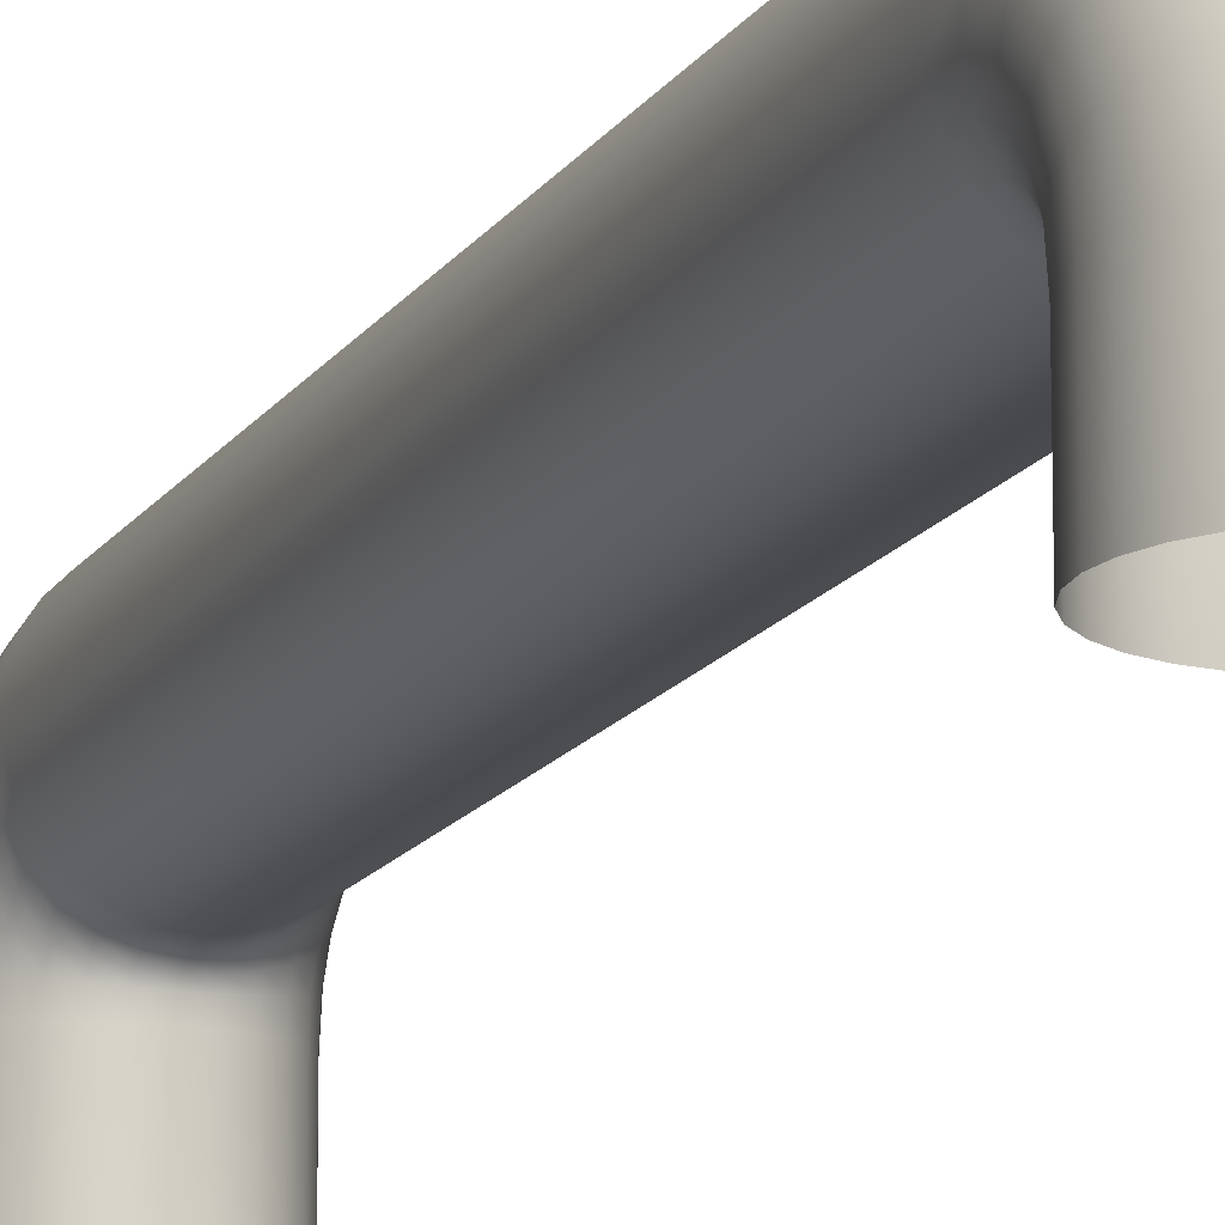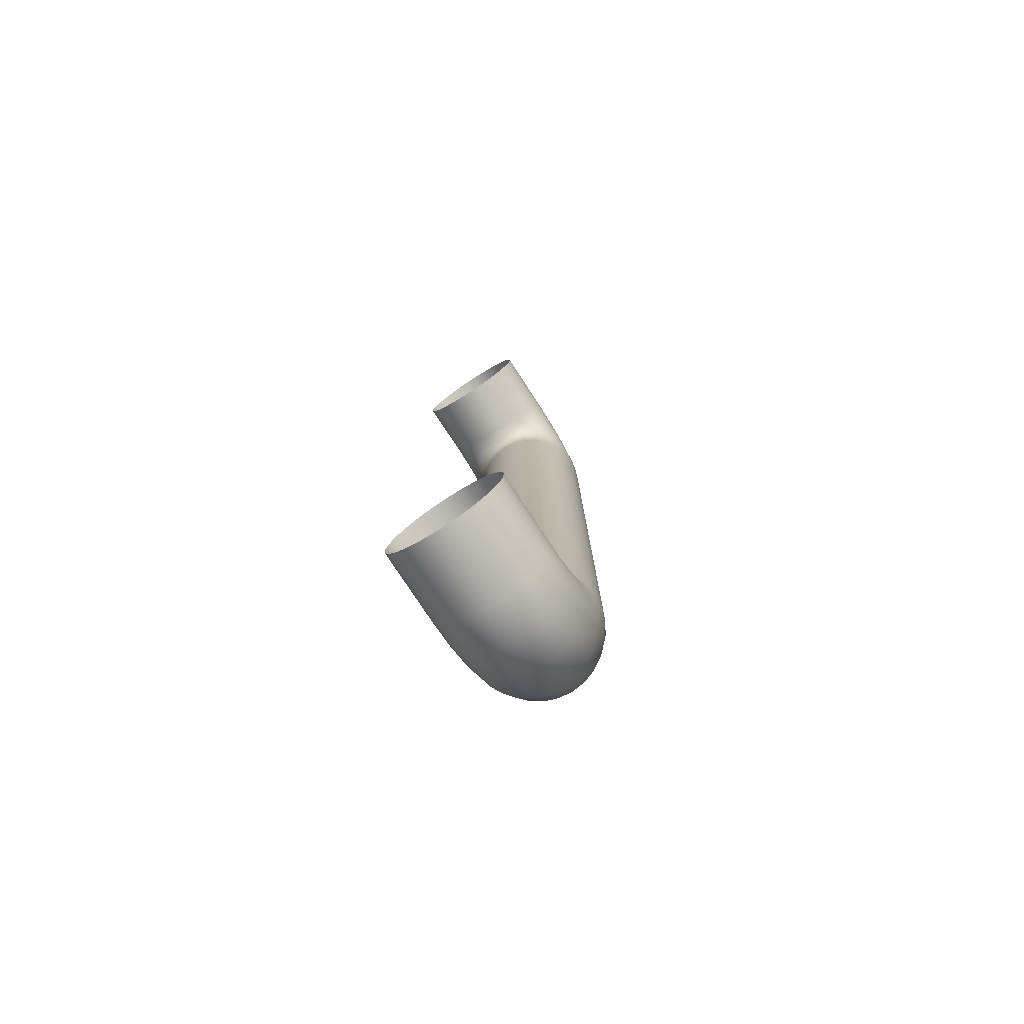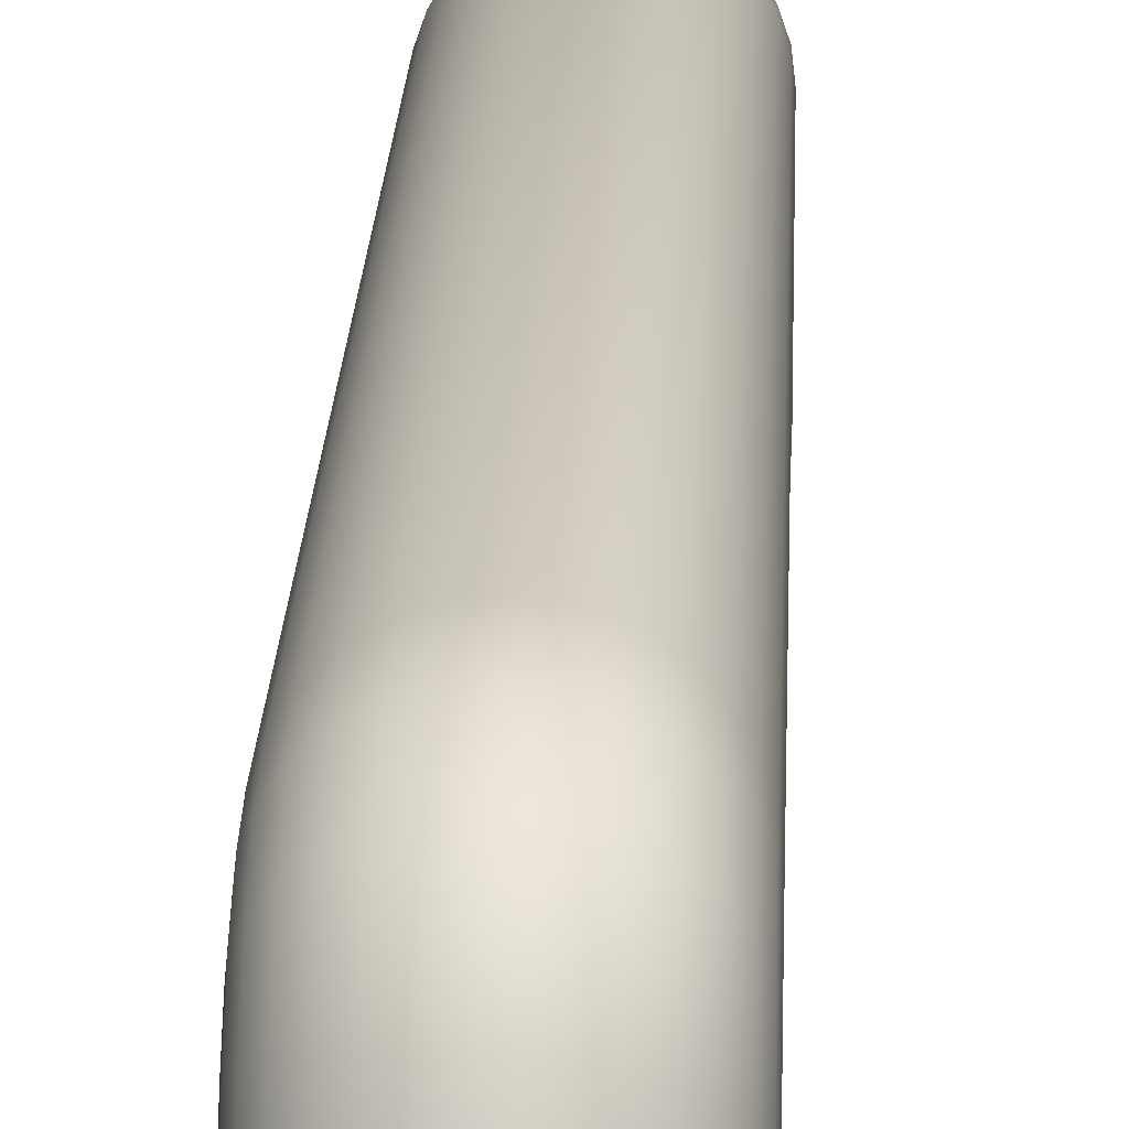
<metadata>
{"format":"obj","ext":"obj","renderer":"f3d","projection":"perspective","resolution":1024,"background":"white","views":[{"elev":-14.6,"azim":-21.0,"up":"+Y"},{"elev":-77.9,"azim":33.2,"up":"+Z"},{"elev":18.4,"azim":-178.0,"up":"+Y"}]}
</metadata>
<code>
o TUBE_BEND.001
v 11.82 -2.682 -10.43
v 11.93 -2.682 -10.09
v 12.12 -2.682 -9.79
v 12.38 -2.682 -9.539
v 12.68 -2.682 -9.349
v 13.01 -2.682 -9.232
v 13.37 -2.682 -9.192
v 13.72 -2.682 -9.232
v 14.06 -2.682 -9.349
v 14.36 -2.682 -9.539
v 14.61 -2.682 -9.79
v 14.8 -2.682 -10.09
v 14.92 -2.682 -10.43
v 14.95 -2.682 -10.78
v 14.92 -2.682 -11.13
v 14.8 -2.682 -11.47
v 14.61 -2.682 -11.77
v 14.36 -2.682 -12.02
v 14.06 -2.682 -12.21
v 13.72 -2.682 -12.33
v 13.37 -2.682 -12.37
v 13.01 -2.682 -12.33
v 12.68 -2.682 -12.21
v 12.38 -2.682 -12.02
v 12.12 -2.682 -11.77
v 11.93 -2.682 -11.47
v 11.82 -2.682 -11.13
v 11.78 -2.682 -10.78
v 11.82 -0.8423 -10.43
v 11.93 -0.8687 -10.09
v 12.12 -0.8923 -9.793
v 12.38 -0.9121 -9.543
v 12.68 -0.9269 -9.354
v 13.01 -0.9361 -9.237
v 13.37 -0.9392 -9.197
v 13.72 -0.9361 -9.237
v 14.06 -0.9269 -9.354
v 14.36 -0.9121 -9.543
v 14.61 -0.8923 -9.793
v 14.8 -0.8687 -10.09
v 14.92 -0.8423 -10.43
v 14.95 -0.8146 -10.78
v 14.92 -0.7868 -11.13
v 14.8 -0.7605 -11.47
v 14.61 -0.7369 -11.77
v 14.36 -0.7171 -12.02
v 14.06 -0.7023 -12.21
v 13.72 -0.693 -12.33
v 13.37 -0.6899 -12.37
v 13.01 -0.693 -12.33
v 12.68 -0.7023 -12.21
v 12.38 -0.7171 -12.02
v 12.12 -0.7369 -11.77
v 11.93 -0.7605 -11.47
v 11.82 -0.7868 -11.13
v 11.78 -0.8146 -10.78
v 11.82 -0.2921 -10.34
v 11.93 -0.3959 -10.03
v 12.12 -0.489 -9.739
v 12.38 -0.5667 -9.5
v 12.68 -0.6252 -9.319
v 13.01 -0.6616 -9.208
v 13.37 -0.6739 -9.17
v 13.72 -0.6616 -9.208
v 14.06 -0.6252 -9.319
v 14.36 -0.5667 -9.5
v 14.61 -0.489 -9.739
v 14.8 -0.3959 -10.03
v 14.92 -0.2921 -10.34
v 14.95 -0.1829 -10.68
v 14.92 -0.0736 -11.02
v 14.8 0.03018 -11.34
v 14.61 0.1233 -11.62
v 14.36 0.201 -11.86
v 14.06 0.2595 -12.04
v 13.72 0.2958 -12.15
v 13.37 0.3082 -12.19
v 13.01 0.2958 -12.15
v 12.68 0.2595 -12.04
v 12.38 0.201 -11.86
v 12.12 0.1233 -11.62
v 11.93 0.03018 -11.34
v 11.82 -0.0736 -11.02
v 11.78 -0.1829 -10.68
v 11.82 0.1792 -10.1
v 11.93 -0.01821 -9.833
v 12.12 -0.1953 -9.589
v 12.38 -0.3432 -9.386
v 12.68 -0.4544 -9.232
v 13.01 -0.5235 -9.137
v 13.37 -0.5469 -9.105
v 13.72 -0.5235 -9.137
v 14.06 -0.4544 -9.232
v 14.36 -0.3432 -9.386
v 14.61 -0.1953 -9.589
v 14.8 -0.01821 -9.833
v 14.92 0.1792 -10.1
v 14.95 0.387 -10.39
v 14.92 0.5949 -10.68
v 14.8 0.7923 -10.95
v 14.61 0.9693 -11.19
v 14.36 1.117 -11.4
v 14.06 1.228 -11.55
v 13.72 1.298 -11.64
v 13.37 1.321 -11.68
v 13.01 1.298 -11.64
v 12.68 1.228 -11.55
v 12.38 1.117 -11.4
v 12.12 0.9693 -11.19
v 11.93 0.7923 -10.95
v 11.82 0.5948 -10.68
v 11.78 0.387 -10.39
v 11.82 0.5532 -9.731
v 11.93 0.2815 -9.533
v 12.12 0.0378 -9.356
v 12.38 -0.1657 -9.208
v 12.68 -0.3189 -9.097
v 13.01 -0.414 -9.028
v 13.37 -0.4462 -9.004
v 13.72 -0.414 -9.028
v 14.06 -0.3189 -9.097
v 14.36 -0.1657 -9.208
v 14.61 0.0378 -9.356
v 14.8 0.2815 -9.533
v 14.92 0.5532 -9.731
v 14.95 0.8393 -9.938
v 14.92 1.125 -10.15
v 14.8 1.397 -10.34
v 14.61 1.641 -10.52
v 14.36 1.844 -10.67
v 14.06 1.997 -10.78
v 13.72 2.093 -10.85
v 13.37 2.125 -10.87
v 13.01 2.093 -10.85
v 12.68 1.997 -10.78
v 12.38 1.844 -10.67
v 12.12 1.641 -10.52
v 11.93 1.397 -10.34
v 11.82 1.125 -10.15
v 11.78 0.8393 -9.938
v 11.82 0.7934 -9.259
v 11.93 0.474 -9.155
v 12.12 0.1874 -9.062
v 12.38 -0.05183 -8.985
v 12.68 -0.2319 -8.926
v 13.01 -0.3436 -8.89
v 13.37 -0.3815 -8.877
v 13.72 -0.3436 -8.89
v 14.06 -0.2319 -8.926
v 14.36 -0.05183 -8.985
v 14.61 0.1875 -9.062
v 14.8 0.474 -9.155
v 14.92 0.7934 -9.259
v 14.95 1.13 -9.368
v 14.92 1.466 -9.478
v 14.8 1.785 -9.582
v 14.61 2.072 -9.675
v 14.36 2.311 -9.752
v 14.06 2.491 -9.811
v 13.72 2.603 -9.847
v 13.37 2.641 -9.86
v 13.01 2.603 -9.847
v 12.68 2.491 -9.811
v 12.38 2.311 -9.752
v 12.12 2.072 -9.675
v 11.93 1.785 -9.582
v 11.82 1.466 -9.478
v 11.78 1.13 -9.368
v 11.82 0.8772 -8.709
v 11.93 0.5424 -8.683
v 12.12 0.2421 -8.659
v 12.38 -0.008751 -8.639
v 12.68 -0.1975 -8.624
v 13.01 -0.3146 -8.615
v 13.37 -0.3543 -8.612
v 13.72 -0.3146 -8.615
v 14.06 -0.1975 -8.624
v 14.36 -0.00875 -8.639
v 14.61 0.2421 -8.659
v 14.8 0.5424 -8.683
v 14.92 0.8772 -8.709
v 14.95 1.23 -8.737
v 14.92 1.582 -8.765
v 14.8 1.917 -8.791
v 14.61 2.217 -8.815
v 14.36 2.468 -8.834
v 14.06 2.657 -8.849
v 13.72 2.774 -8.858
v 13.37 2.814 -8.861
v 13.01 2.774 -8.858
v 12.68 2.657 -8.849
v 12.38 2.468 -8.834
v 12.12 2.217 -8.815
v 11.93 1.917 -8.791
v 11.82 1.582 -8.765
v 11.78 1.23 -8.737
v 11.82 0.8772 8.709
v 11.93 0.5424 8.683
v 12.12 0.2421 8.659
v 12.38 -0.008753 8.639
v 12.68 -0.1975 8.624
v 13.01 -0.3146 8.615
v 13.37 -0.3543 8.612
v 13.72 -0.3146 8.615
v 14.06 -0.1975 8.624
v 14.36 -0.008751 8.639
v 14.61 0.2421 8.659
v 14.8 0.5424 8.683
v 14.92 0.8772 8.709
v 14.95 1.23 8.737
v 14.92 1.582 8.764
v 14.8 1.917 8.791
v 14.61 2.217 8.814
v 14.36 2.468 8.834
v 14.06 2.657 8.849
v 13.72 2.774 8.858
v 13.37 2.814 8.861
v 13.01 2.774 8.858
v 12.68 2.657 8.849
v 12.38 2.468 8.834
v 12.12 2.217 8.814
v 11.93 1.917 8.791
v 11.82 1.582 8.764
v 11.78 1.23 8.737
v 11.82 0.7934 9.259
v 11.93 0.474 9.155
v 12.12 0.1874 9.062
v 12.38 -0.05183 8.984
v 12.68 -0.2319 8.926
v 13.01 -0.3436 8.89
v 13.37 -0.3815 8.877
v 13.72 -0.3436 8.89
v 14.06 -0.2319 8.926
v 14.36 -0.05183 8.984
v 14.61 0.1875 9.062
v 14.8 0.474 9.155
v 14.92 0.7934 9.259
v 14.95 1.13 9.368
v 14.92 1.466 9.478
v 14.8 1.785 9.581
v 14.61 2.072 9.675
v 14.36 2.311 9.752
v 14.06 2.491 9.811
v 13.72 2.603 9.847
v 13.37 2.641 9.859
v 13.01 2.603 9.847
v 12.68 2.491 9.811
v 12.38 2.311 9.752
v 12.12 2.072 9.675
v 11.93 1.785 9.581
v 11.82 1.466 9.478
v 11.78 1.13 9.368
v 11.82 0.5532 9.73
v 11.93 0.2815 9.533
v 12.12 0.0378 9.356
v 12.38 -0.1658 9.208
v 12.68 -0.3189 9.097
v 13.01 -0.414 9.028
v 13.37 -0.4462 9.004
v 13.72 -0.414 9.028
v 14.06 -0.3189 9.097
v 14.36 -0.1658 9.208
v 14.61 0.0378 9.356
v 14.8 0.2815 9.533
v 14.92 0.5532 9.73
v 14.95 0.8393 9.938
v 14.92 1.125 10.15
v 14.8 1.397 10.34
v 14.61 1.641 10.52
v 14.36 1.844 10.67
v 14.06 1.997 10.78
v 13.72 2.093 10.85
v 13.37 2.125 10.87
v 13.01 2.093 10.85
v 12.68 1.997 10.78
v 12.38 1.844 10.67
v 12.12 1.641 10.52
v 11.93 1.397 10.34
v 11.82 1.125 10.15
v 11.78 0.8393 9.938
v 11.82 0.1792 10.1
v 11.93 -0.01821 9.833
v 12.12 -0.1953 9.589
v 12.38 -0.3432 9.386
v 12.68 -0.4544 9.232
v 13.01 -0.5235 9.137
v 13.37 -0.5469 9.105
v 13.72 -0.5235 9.137
v 14.06 -0.4544 9.232
v 14.36 -0.3432 9.386
v 14.61 -0.1953 9.589
v 14.8 -0.01821 9.833
v 14.92 0.1792 10.1
v 14.95 0.387 10.39
v 14.92 0.5949 10.68
v 14.8 0.7923 10.95
v 14.61 0.9693 11.19
v 14.36 1.117 11.4
v 14.06 1.228 11.55
v 13.72 1.298 11.64
v 13.37 1.321 11.68
v 13.01 1.298 11.64
v 12.68 1.228 11.55
v 12.38 1.117 11.4
v 12.12 0.9693 11.19
v 11.93 0.7923 10.95
v 11.82 0.5948 10.68
v 11.78 0.387 10.39
v 11.82 -0.2921 10.34
v 11.93 -0.3959 10.03
v 12.12 -0.489 9.739
v 12.38 -0.5668 9.499
v 12.68 -0.6252 9.319
v 13.01 -0.6616 9.208
v 13.37 -0.6739 9.17
v 13.72 -0.6616 9.208
v 14.06 -0.6252 9.319
v 14.36 -0.5668 9.499
v 14.61 -0.489 9.739
v 14.8 -0.3959 10.03
v 14.92 -0.2921 10.34
v 14.95 -0.1829 10.68
v 14.92 -0.0736 11.02
v 14.8 0.03018 11.34
v 14.61 0.1233 11.62
v 14.36 0.201 11.86
v 14.06 0.2595 12.04
v 13.72 0.2958 12.15
v 13.37 0.3082 12.19
v 13.01 0.2958 12.15
v 12.68 0.2595 12.04
v 12.38 0.201 11.86
v 12.12 0.1233 11.62
v 11.93 0.03018 11.34
v 11.82 -0.0736 11.02
v 11.78 -0.1829 10.68
v 11.82 -0.8423 10.43
v 11.93 -0.8687 10.09
v 12.12 -0.8923 9.793
v 12.38 -0.9121 9.542
v 12.68 -0.9269 9.354
v 13.01 -0.9361 9.237
v 13.37 -0.9393 9.197
v 13.72 -0.9361 9.237
v 14.06 -0.9269 9.354
v 14.36 -0.9121 9.542
v 14.61 -0.8923 9.793
v 14.8 -0.8687 10.09
v 14.92 -0.8423 10.43
v 14.95 -0.8146 10.78
v 14.92 -0.7868 11.13
v 14.8 -0.7605 11.47
v 14.61 -0.7369 11.77
v 14.36 -0.7171 12.02
v 14.06 -0.7023 12.21
v 13.72 -0.693 12.33
v 13.37 -0.6899 12.37
v 13.01 -0.693 12.33
v 12.68 -0.7023 12.21
v 12.38 -0.7171 12.02
v 12.12 -0.7369 11.77
v 11.93 -0.7605 11.47
v 11.82 -0.7868 11.13
v 11.78 -0.8146 10.78
v 11.82 -2.494 10.43
v 11.93 -2.494 10.09
v 12.12 -2.494 9.79
v 12.38 -2.494 9.539
v 12.68 -2.494 9.349
v 13.01 -2.494 9.232
v 13.37 -2.494 9.192
v 13.72 -2.494 9.232
v 14.06 -2.494 9.349
v 14.36 -2.494 9.539
v 14.61 -2.494 9.79
v 14.8 -2.494 10.09
v 14.92 -2.494 10.43
v 14.95 -2.494 10.78
v 14.92 -2.494 11.13
v 14.8 -2.494 11.47
v 14.61 -2.494 11.77
v 14.36 -2.494 12.02
v 14.06 -2.494 12.21
v 13.72 -2.494 12.33
v 13.37 -2.494 12.37
v 13.01 -2.494 12.33
v 12.68 -2.494 12.21
v 12.38 -2.494 12.02
v 12.12 -2.494 11.77
v 11.93 -2.494 11.47
v 11.82 -2.494 11.13
v 11.78 -2.494 10.78
f 1 28 56 29
f 2 1 29 30
f 3 2 30 31
f 4 3 31 32
f 5 4 32 33
f 6 5 33 34
f 7 6 34 35
f 8 7 35 36
f 9 8 36 37
f 10 9 37 38
f 11 10 38 39
f 12 11 39 40
f 13 12 40 41
f 14 13 41 42
f 15 14 42 43
f 16 15 43 44
f 17 16 44 45
f 18 17 45 46
f 19 18 46 47
f 20 19 47 48
f 21 20 48 49
f 22 21 49 50
f 23 22 50 51
f 24 23 51 52
f 25 24 52 53
f 26 25 53 54
f 27 26 54 55
f 28 27 55 56
f 29 56 84 57
f 30 29 57 58
f 31 30 58 59
f 32 31 59 60
f 33 32 60 61
f 34 33 61 62
f 35 34 62 63
f 36 35 63 64
f 37 36 64 65
f 38 37 65 66
f 39 38 66 67
f 40 39 67 68
f 41 40 68 69
f 42 41 69 70
f 43 42 70 71
f 44 43 71 72
f 45 44 72 73
f 46 45 73 74
f 47 46 74 75
f 48 47 75 76
f 49 48 76 77
f 50 49 77 78
f 51 50 78 79
f 52 51 79 80
f 53 52 80 81
f 54 53 81 82
f 55 54 82 83
f 56 55 83 84
f 57 84 112 85
f 58 57 85 86
f 59 58 86 87
f 60 59 87 88
f 61 60 88 89
f 62 61 89 90
f 63 62 90 91
f 64 63 91 92
f 65 64 92 93
f 66 65 93 94
f 67 66 94 95
f 68 67 95 96
f 69 68 96 97
f 70 69 97 98
f 71 70 98 99
f 72 71 99 100
f 73 72 100 101
f 74 73 101 102
f 75 74 102 103
f 76 75 103 104
f 77 76 104 105
f 78 77 105 106
f 79 78 106 107
f 80 79 107 108
f 81 80 108 109
f 82 81 109 110
f 83 82 110 111
f 84 83 111 112
f 85 112 140 113
f 86 85 113 114
f 87 86 114 115
f 88 87 115 116
f 89 88 116 117
f 90 89 117 118
f 91 90 118 119
f 92 91 119 120
f 93 92 120 121
f 94 93 121 122
f 95 94 122 123
f 96 95 123 124
f 97 96 124 125
f 98 97 125 126
f 99 98 126 127
f 100 99 127 128
f 101 100 128 129
f 102 101 129 130
f 103 102 130 131
f 104 103 131 132
f 105 104 132 133
f 106 105 133 134
f 107 106 134 135
f 108 107 135 136
f 109 108 136 137
f 110 109 137 138
f 111 110 138 139
f 112 111 139 140
f 113 140 168 141
f 114 113 141 142
f 115 114 142 143
f 116 115 143 144
f 117 116 144 145
f 118 117 145 146
f 119 118 146 147
f 120 119 147 148
f 121 120 148 149
f 122 121 149 150
f 123 122 150 151
f 124 123 151 152
f 125 124 152 153
f 126 125 153 154
f 127 126 154 155
f 128 127 155 156
f 129 128 156 157
f 130 129 157 158
f 131 130 158 159
f 132 131 159 160
f 133 132 160 161
f 134 133 161 162
f 135 134 162 163
f 136 135 163 164
f 137 136 164 165
f 138 137 165 166
f 139 138 166 167
f 140 139 167 168
f 141 168 196 169
f 142 141 169 170
f 143 142 170 171
f 144 143 171 172
f 145 144 172 173
f 146 145 173 174
f 147 146 174 175
f 148 147 175 176
f 149 148 176 177
f 150 149 177 178
f 151 150 178 179
f 152 151 179 180
f 153 152 180 181
f 154 153 181 182
f 155 154 182 183
f 156 155 183 184
f 157 156 184 185
f 158 157 185 186
f 159 158 186 187
f 160 159 187 188
f 161 160 188 189
f 162 161 189 190
f 163 162 190 191
f 164 163 191 192
f 165 164 192 193
f 166 165 193 194
f 167 166 194 195
f 168 167 195 196
f 169 196 224 197
f 170 169 197 198
f 171 170 198 199
f 172 171 199 200
f 173 172 200 201
f 174 173 201 202
f 175 174 202 203
f 176 175 203 204
f 177 176 204 205
f 178 177 205 206
f 179 178 206 207
f 180 179 207 208
f 181 180 208 209
f 182 181 209 210
f 183 182 210 211
f 184 183 211 212
f 185 184 212 213
f 186 185 213 214
f 187 186 214 215
f 188 187 215 216
f 189 188 216 217
f 190 189 217 218
f 191 190 218 219
f 192 191 219 220
f 193 192 220 221
f 194 193 221 222
f 195 194 222 223
f 196 195 223 224
f 197 224 252 225
f 198 197 225 226
f 199 198 226 227
f 200 199 227 228
f 201 200 228 229
f 202 201 229 230
f 203 202 230 231
f 204 203 231 232
f 205 204 232 233
f 206 205 233 234
f 207 206 234 235
f 208 207 235 236
f 209 208 236 237
f 210 209 237 238
f 211 210 238 239
f 212 211 239 240
f 213 212 240 241
f 214 213 241 242
f 215 214 242 243
f 216 215 243 244
f 217 216 244 245
f 218 217 245 246
f 219 218 246 247
f 220 219 247 248
f 221 220 248 249
f 222 221 249 250
f 223 222 250 251
f 224 223 251 252
f 225 252 280 253
f 226 225 253 254
f 227 226 254 255
f 228 227 255 256
f 229 228 256 257
f 230 229 257 258
f 231 230 258 259
f 232 231 259 260
f 233 232 260 261
f 234 233 261 262
f 235 234 262 263
f 236 235 263 264
f 237 236 264 265
f 238 237 265 266
f 239 238 266 267
f 240 239 267 268
f 241 240 268 269
f 242 241 269 270
f 243 242 270 271
f 244 243 271 272
f 245 244 272 273
f 246 245 273 274
f 247 246 274 275
f 248 247 275 276
f 249 248 276 277
f 250 249 277 278
f 251 250 278 279
f 252 251 279 280
f 253 280 308 281
f 254 253 281 282
f 255 254 282 283
f 256 255 283 284
f 257 256 284 285
f 258 257 285 286
f 259 258 286 287
f 260 259 287 288
f 261 260 288 289
f 262 261 289 290
f 263 262 290 291
f 264 263 291 292
f 265 264 292 293
f 266 265 293 294
f 267 266 294 295
f 268 267 295 296
f 269 268 296 297
f 270 269 297 298
f 271 270 298 299
f 272 271 299 300
f 273 272 300 301
f 274 273 301 302
f 275 274 302 303
f 276 275 303 304
f 277 276 304 305
f 278 277 305 306
f 279 278 306 307
f 280 279 307 308
f 281 308 336 309
f 282 281 309 310
f 283 282 310 311
f 284 283 311 312
f 285 284 312 313
f 286 285 313 314
f 287 286 314 315
f 288 287 315 316
f 289 288 316 317
f 290 289 317 318
f 291 290 318 319
f 292 291 319 320
f 293 292 320 321
f 294 293 321 322
f 295 294 322 323
f 296 295 323 324
f 297 296 324 325
f 298 297 325 326
f 299 298 326 327
f 300 299 327 328
f 301 300 328 329
f 302 301 329 330
f 303 302 330 331
f 304 303 331 332
f 305 304 332 333
f 306 305 333 334
f 307 306 334 335
f 308 307 335 336
f 309 336 364 337
f 310 309 337 338
f 311 310 338 339
f 312 311 339 340
f 313 312 340 341
f 314 313 341 342
f 315 314 342 343
f 316 315 343 344
f 317 316 344 345
f 318 317 345 346
f 319 318 346 347
f 320 319 347 348
f 321 320 348 349
f 322 321 349 350
f 323 322 350 351
f 324 323 351 352
f 325 324 352 353
f 326 325 353 354
f 327 326 354 355
f 328 327 355 356
f 329 328 356 357
f 330 329 357 358
f 331 330 358 359
f 332 331 359 360
f 333 332 360 361
f 334 333 361 362
f 335 334 362 363
f 336 335 363 364
f 337 364 392 365
f 338 337 365 366
f 339 338 366 367
f 340 339 367 368
f 341 340 368 369
f 342 341 369 370
f 343 342 370 371
f 344 343 371 372
f 345 344 372 373
f 346 345 373 374
f 347 346 374 375
f 348 347 375 376
f 349 348 376 377
f 350 349 377 378
f 351 350 378 379
f 352 351 379 380
f 353 352 380 381
f 354 353 381 382
f 355 354 382 383
f 356 355 383 384
f 357 356 384 385
f 358 357 385 386
f 359 358 386 387
f 360 359 387 388
f 361 360 388 389
f 362 361 389 390
f 363 362 390 391
f 364 363 391 392

</code>
